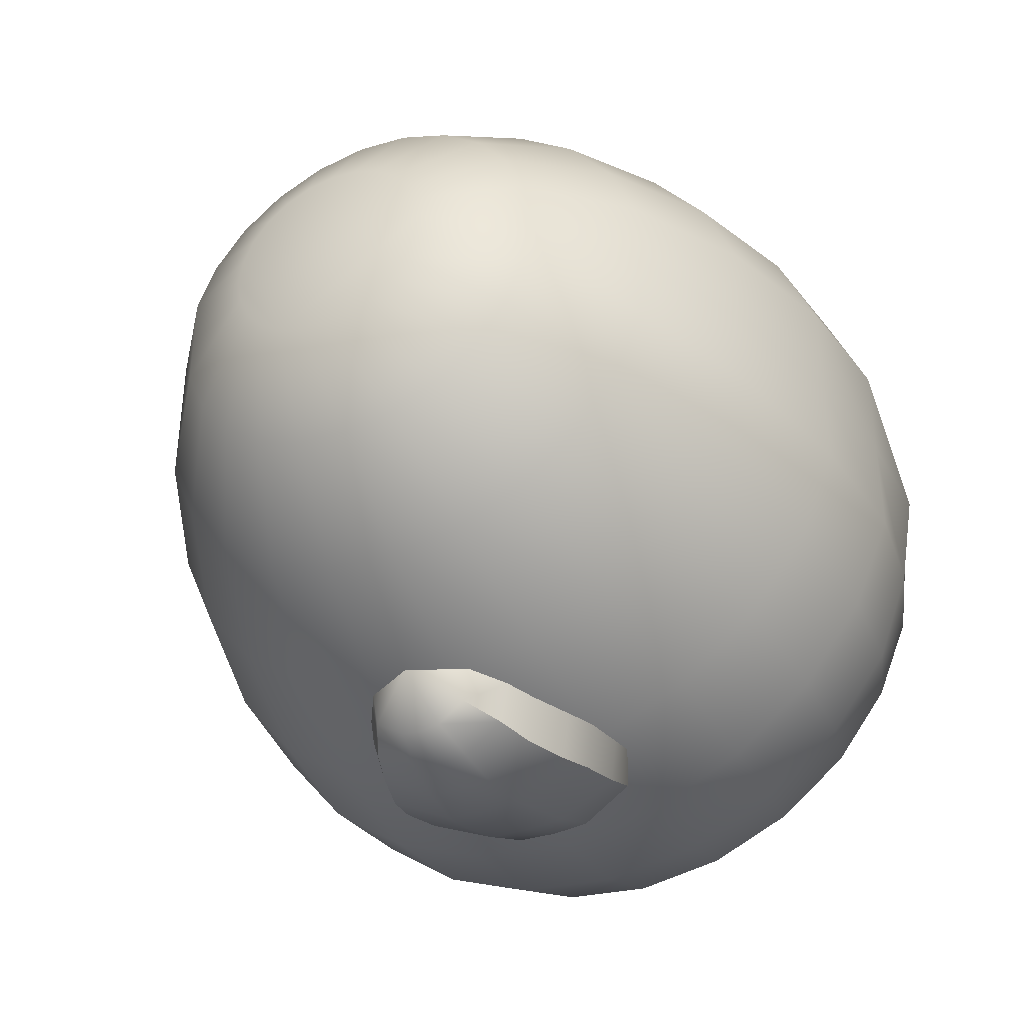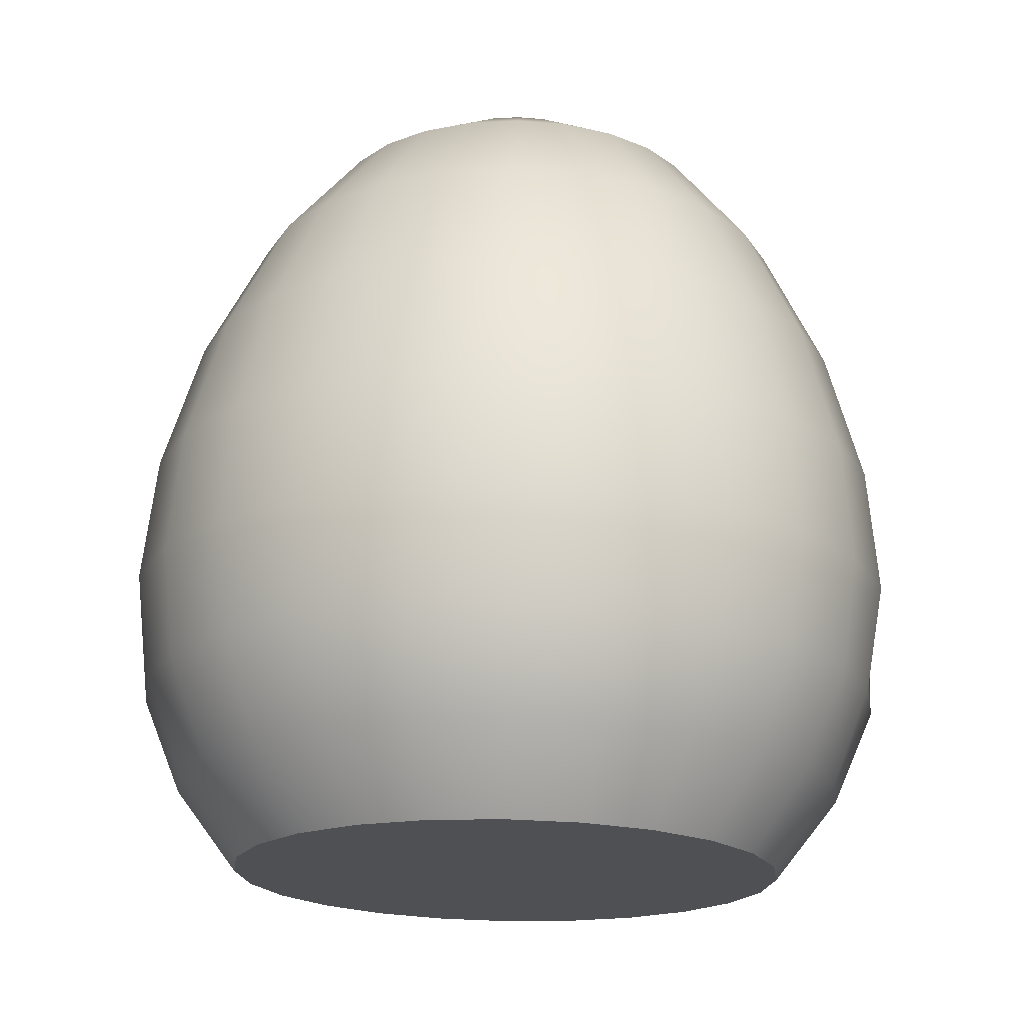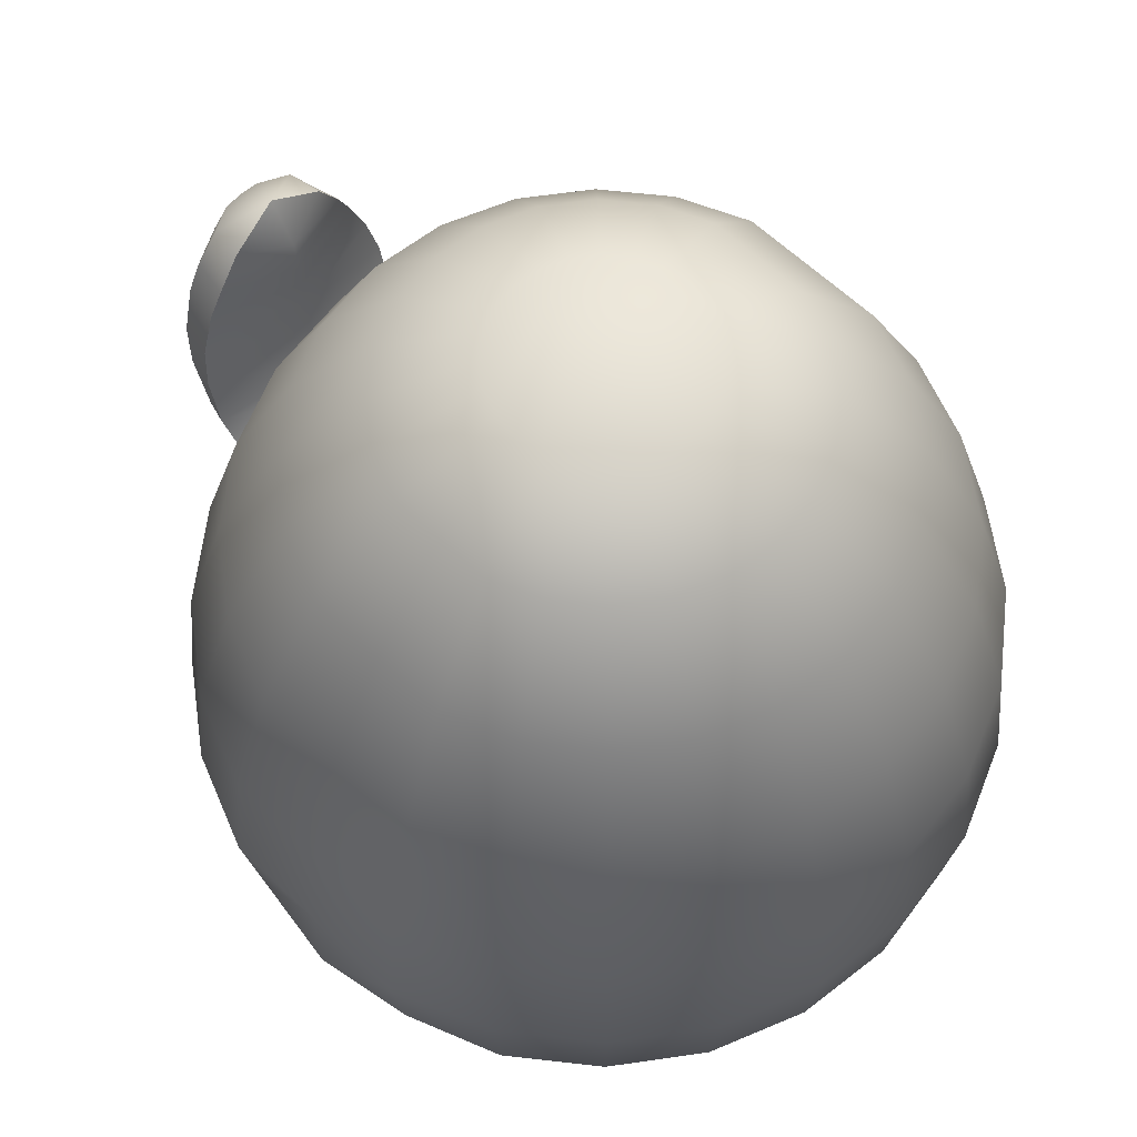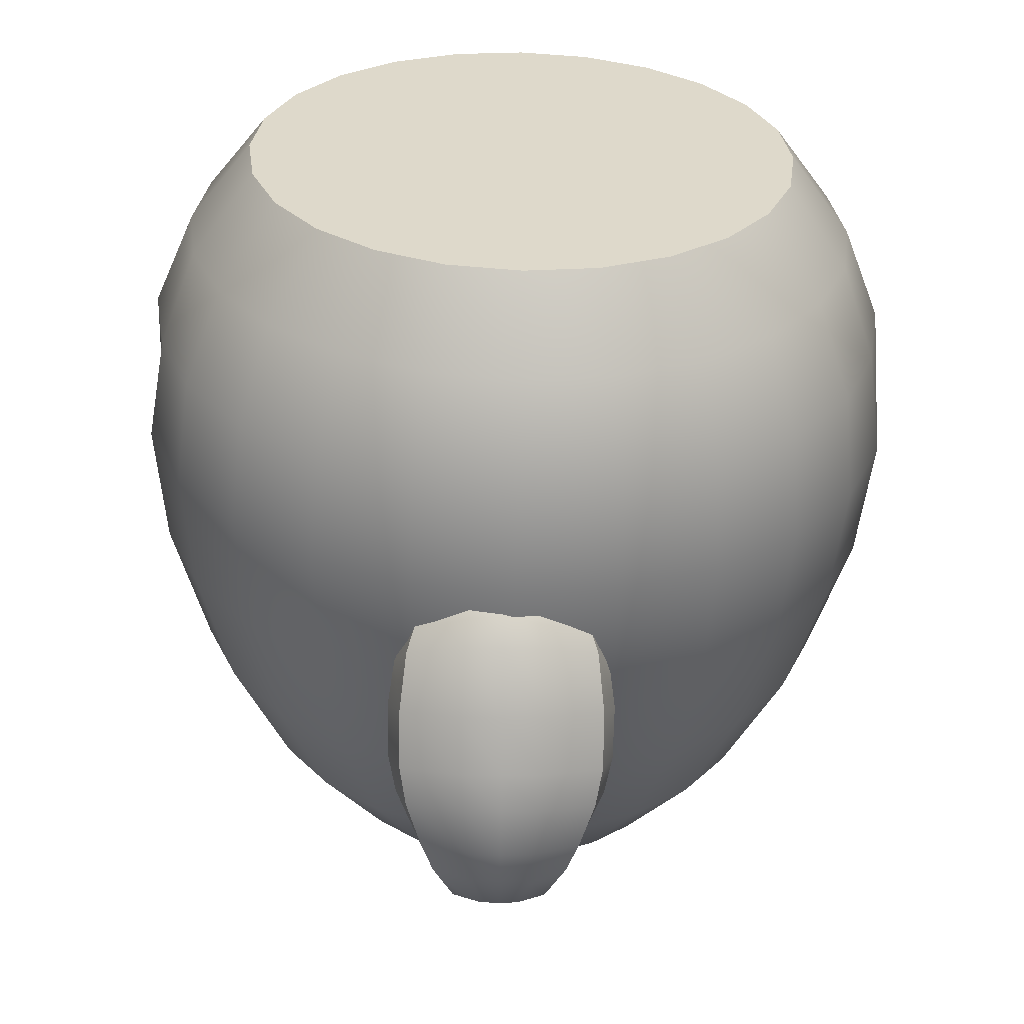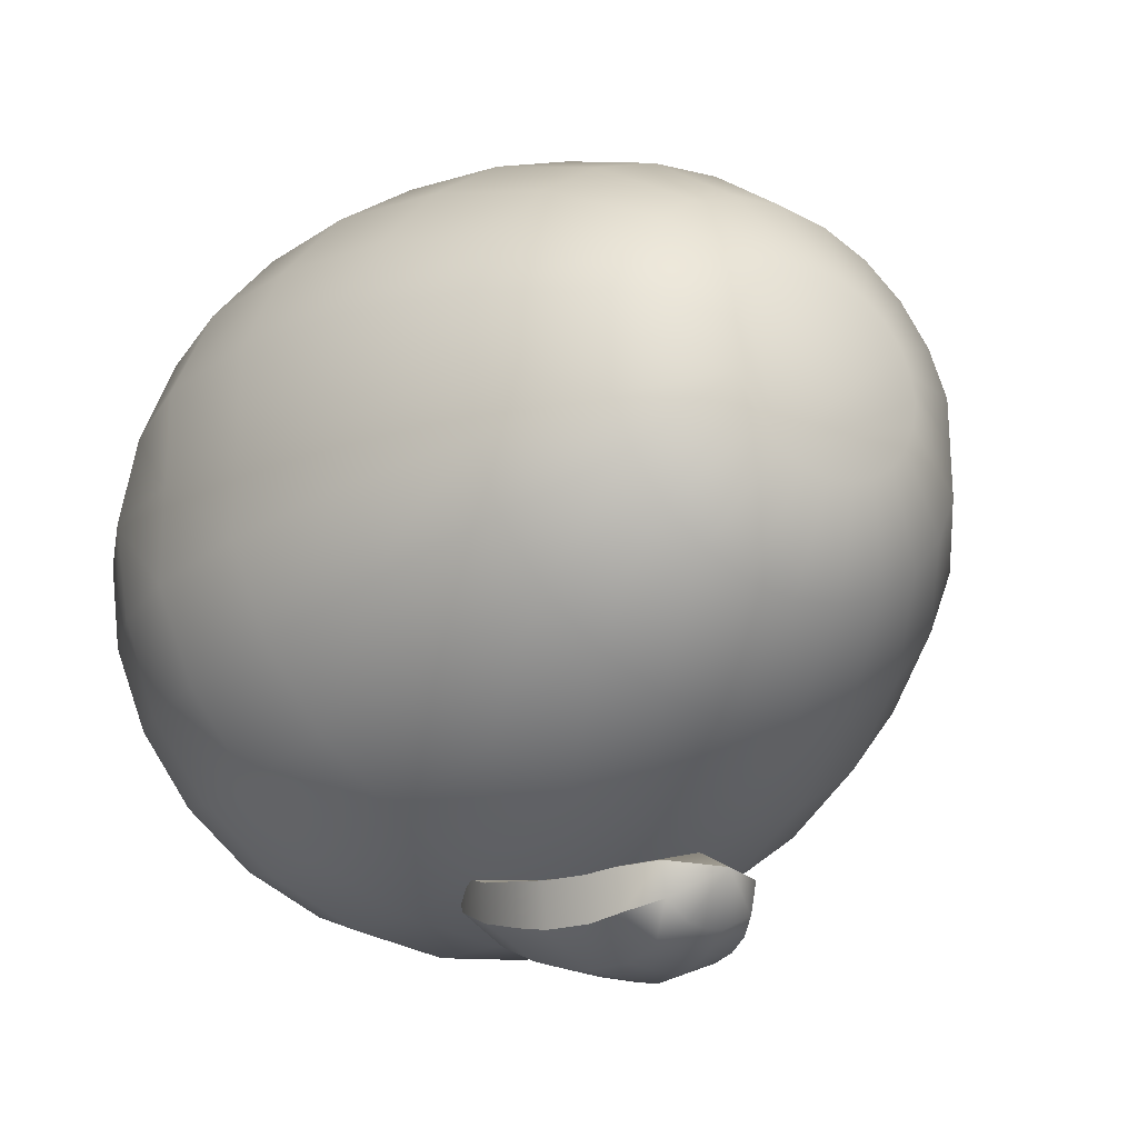
<metadata>
{"format":"obj","ext":"obj","renderer":"f3d","projection":"perspective","resolution":1024,"background":"white","views":[{"elev":-39.0,"azim":-153.3,"up":"+Z"},{"elev":71.1,"azim":1.0,"up":"+Z"},{"elev":61.6,"azim":-45.9,"up":"+Y"},{"elev":-58.6,"azim":-1.4,"up":"+Z"},{"elev":-23.5,"azim":146.5,"up":"+Z"}]}
</metadata>
<code>
o character_duck_Cube.5103
v 0 0.6772 -0.175
v 0 0.4799 -0.3031
v 0 0.1569 -0.3381
v 0 0.07249 -0.3031
v 0.02345 0.7256 -0.0875
v 0.04529 0.6772 -0.169
v 0.06405 0.5899 -0.2391
v 0.07845 0.4799 -0.2928
v 0.0875 0.3628 -0.3266
v 0.09059 0.2521 -0.3381
v 0.0875 0.1569 -0.3266
v 0.07845 0.07249 -0.2928
v 0.06405 -0 -0.2391
v 0.04529 0.7256 -0.07845
v 0.0875 0.6772 -0.1516
v 0.1237 0.5899 -0.2143
v 0.1516 0.4799 -0.2625
v 0.169 0.3628 -0.2928
v 0.175 0.2521 -0.3031
v 0.169 0.1569 -0.2928
v 0.1516 0.07249 -0.2625
v 0.1237 -0 -0.2143
v 0.06405 0.7256 -0.06405
v 0.1237 0.6772 -0.1237
v 0.175 0.5899 -0.175
v 0.2143 0.4799 -0.2143
v 0.2391 0.3628 -0.2391
v 0.2475 0.2521 -0.2475
v 0.2391 0.1569 -0.2391
v 0.2143 0.07249 -0.2143
v 0.175 -0 -0.175
v 0.07845 0.7256 -0.04529
v 0.1516 0.6772 -0.0875
v 0.2143 0.5899 -0.1237
v 0.2625 0.4799 -0.1516
v 0.2928 0.3628 -0.169
v 0.3031 0.2521 -0.175
v 0.2928 0.1569 -0.169
v 0.2625 0.07249 -0.1516
v 0.2143 -0 -0.1237
v 0.0875 0.7256 -0.02345
v 0.169 0.6772 -0.04529
v 0.2391 0.5899 -0.06405
v 0.2928 0.4799 -0.07845
v 0.3266 0.3628 -0.0875
v 0.3381 0.2521 -0.09059
v 0.2928 0.07249 -0.07845
v 0.2391 -0 -0.06405
v 0.3031 0.07249 -0
v 0.2475 -0 -0
v 0.0875 0.7256 0.02345
v 0.169 0.6772 0.04529
v 0.2391 0.5899 0.06405
v 0.2928 0.4799 0.07845
v 0.3266 0.3628 0.0875
v 0.3381 0.2521 0.09059
v 0.2928 0.07249 0.07845
v 0.2391 -0 0.06405
v 0.07845 0.7256 0.04529
v 0.1516 0.6772 0.0875
v 0.2143 0.5899 0.1237
v 0.2625 0.4799 0.1516
v 0.2928 0.3628 0.169
v 0.3031 0.2521 0.175
v 0.2928 0.1569 0.169
v 0.2625 0.07249 0.1516
v 0.2143 -0 0.1237
v 0.06405 0.7256 0.06405
v 0.1237 0.6772 0.1237
v 0.175 0.5899 0.175
v 0.2143 0.4799 0.2143
v 0.2391 0.3628 0.2391
v 0.2475 0.2521 0.2475
v 0.2391 0.1569 0.2391
v 0.2143 0.07249 0.2143
v 0.175 -0 0.175
v 0.04529 0.7256 0.07845
v 0.0875 0.6772 0.1516
v 0.1237 0.5899 0.2143
v 0.1516 0.4799 0.2625
v 0.169 0.3628 0.2928
v 0.175 0.2521 0.3031
v 0.169 0.1569 0.2928
v 0.1516 0.07249 0.2625
v 0.1237 -0 0.2143
v 0.02345 0.7256 0.0875
v 0.04529 0.6772 0.169
v 0.06405 0.5899 0.2391
v 0.07845 0.4799 0.2928
v 0.0875 0.3628 0.3266
v 0.09059 0.2521 0.3381
v 0.0875 0.1569 0.3266
v 0.07845 0.07249 0.2928
v 0.06405 -0 0.2391
v 0 0.7256 0.09059
v -0 0.6772 0.175
v -0 0.5899 0.2475
v 0 0.4799 0.3031
v 0 0.3628 0.3381
v -0 0.2521 0.35
v 0 0.1569 0.3381
v 0 0.07249 0.3031
v -0 -0 0.2475
v -0.02345 0.7256 0.0875
v -0.04529 0.6772 0.169
v -0.06405 0.5899 0.2391
v -0.07845 0.4799 0.2928
v -0.0875 0.3628 0.3266
v -0.09059 0.2521 0.3381
v -0.0875 0.1569 0.3266
v -0.07845 0.07249 0.2928
v -0.06405 -0 0.2391
v -0.04529 0.7256 0.07845
v -0.0875 0.6772 0.1516
v -0.1237 0.5899 0.2143
v -0.1516 0.4799 0.2625
v -0.169 0.3628 0.2928
v -0.175 0.2521 0.3031
v -0.169 0.1569 0.2928
v -0.1516 0.07249 0.2625
v -0.1237 -0 0.2143
v -0.06405 0.7256 0.06405
v -0.1237 0.6772 0.1237
v -0.175 0.5899 0.175
v -0.2143 0.4799 0.2143
v -0.2391 0.3628 0.2391
v -0.2475 0.2521 0.2475
v -0.2391 0.1569 0.2391
v -0.2143 0.07249 0.2143
v -0.175 -0 0.175
v -0.07845 0.7256 0.04529
v -0.1516 0.6772 0.0875
v -0.2143 0.5899 0.1237
v -0.2625 0.4799 0.1516
v -0.2928 0.3628 0.169
v -0.3031 0.2521 0.175
v -0.2928 0.1569 0.169
v -0.2625 0.07249 0.1516
v -0.2143 -0 0.1237
v -0.169 0.6772 0.04529
v -0.2391 0.5899 0.06405
v -0.2928 0.4799 0.07845
v -0.3266 0.3628 0.0875
v -0.3381 0.2521 0.09059
v -0.2928 0.07249 0.07845
v -0.2391 -0 0.06405
v -0.3381 0.1569 -0
v -0.3031 0.07249 -0
v -0.2475 -0 -0
v -0.169 0.6772 -0.04529
v -0.2391 0.5899 -0.06405
v -0.2928 0.4799 -0.07845
v -0.3266 0.3628 -0.0875
v -0.3381 0.2521 -0.09059
v -0.2928 0.07249 -0.07845
v -0.2391 -0 -0.06405
v -0.07845 0.7256 -0.04529
v -0.1516 0.6772 -0.0875
v -0.2143 0.5899 -0.1237
v -0.2625 0.4799 -0.1516
v -0.2928 0.3628 -0.169
v -0.3031 0.2521 -0.175
v -0.2928 0.1569 -0.169
v -0.2625 0.07249 -0.1516
v -0.2143 -0 -0.1237
v -0.06405 0.7256 -0.06405
v -0.1237 0.6772 -0.1237
v -0.175 0.5899 -0.175
v -0.2143 0.4799 -0.2143
v -0.2391 0.3628 -0.2391
v -0.2475 0.2521 -0.2475
v -0.2391 0.1569 -0.2391
v -0.2143 0.07249 -0.2143
v -0.175 -0 -0.175
v -0.04529 0.7256 -0.07845
v -0.0875 0.6772 -0.1516
v -0.1237 0.5899 -0.2143
v -0.1516 0.4799 -0.2625
v -0.169 0.3628 -0.2928
v -0.175 0.2521 -0.3031
v -0.169 0.1569 -0.2928
v -0.1516 0.07249 -0.2625
v -0.1237 -0 -0.2143
v -0.02345 0.7256 -0.0875
v -0.04529 0.6772 -0.169
v -0.06405 0.5899 -0.2391
v -0.07845 0.4799 -0.2928
v -0.0875 0.3628 -0.3266
v -0.09059 0.2521 -0.3381
v -0.0875 0.1569 -0.3266
v -0.07845 0.07249 -0.2928
v -0.06405 -0 -0.2391
v 0 0.7256 -0.09059
v 0 0.5899 -0.2475
v 0 0.3628 -0.3381
v 0 0.2521 -0.35
v 0 -0 -0.2475
v -0.0875 0.7256 0.02345
v -0.0875 0.7256 -0.02345
v 0.3239 0.1583 -0.08679
v 0.3239 0.1583 0.08679
v -0.3239 0.1583 0.08679
v -0.3239 0.1583 -0.08679
v -0.09141 0.7256 -0
v -0.169 0.6772 -0
v -0.2391 0.5899 -0
v -0.2928 0.4799 -0
v -0.3266 0.3628 -0
v -0.3381 0.2521 -0
v 0.09141 0.7256 -0
v 0.169 0.6772 -0
v 0.2391 0.5899 -0
v 0.2928 0.4799 -0
v 0.3266 0.3628 -0
v 0.3381 0.2521 0
v 0.3381 0.1569 -0
v -0.007617 0.576 -0.3616
v -0.05326 0.5494 -0.3577
v -0.07356 0.5173 -0.3588
v -0.08621 0.4908 -0.3612
v -0.1003 0.4548 -0.3591
v -0.107 0.4223 -0.3528
v -0.108 0.3753 -0.3421
v -0.1028 0.338 -0.3276
v -0.08958 0.3127 -0.3046
v -0.0774 0.2982 -0.2844
v -0.05855 0.2853 -0.2573
v -0.01082 0.3163 -0.2491
v -0.01036 0.3357 -0.2735
v -0.01002 0.3489 -0.2907
v -0.009644 0.3671 -0.3078
v -0.00931 0.3849 -0.3218
v -0.008934 0.424 -0.3299
v -0.008678 0.452 -0.3351
v -0.008471 0.4837 -0.3361
v -0.008338 0.5073 -0.3361
v -0.008139 0.5364 -0.3392
v 0.03678 0.2848 -0.256
v 0.05656 0.2975 -0.2826
v 0.06954 0.3119 -0.3023
v 0.08379 0.337 -0.325
v 0.08993 0.3742 -0.3394
v 0.08986 0.4213 -0.35
v 0.08365 0.4538 -0.3566
v 0.07003 0.4899 -0.359
v 0.0576 0.5166 -0.357
v 0.03762 0.5489 -0.3564
v 0.03101 0.26 -0.265
v 0.04857 0.2681 -0.2948
v 0.05957 0.2829 -0.3188
v 0.07297 0.3133 -0.3466
v 0.07926 0.3594 -0.3683
v 0.07981 0.4084 -0.3839
v 0.07423 0.442 -0.3926
v 0.0615 0.4835 -0.3958
v 0.05118 0.5141 -0.3922
v 0.03341 0.5477 -0.3862
v 0.006506 0.2466 -0.2724
v 0.01363 0.2499 -0.3055
v 0.01778 0.2646 -0.3333
v 0.0237 0.2972 -0.3644
v 0.02645 0.3509 -0.3899
v 0.027 0.3988 -0.407
v 0.02514 0.4317 -0.4159
v 0.02014 0.4761 -0.4189
v 0.01652 0.5095 -0.413
v 0.00957 0.5446 -0.401
v -0.01086 0.2448 -0.2739
v -0.01036 0.2481 -0.3068
v -0.009833 0.2631 -0.335
v -0.009131 0.2964 -0.3663
v -0.008415 0.3506 -0.3916
v -0.007905 0.3982 -0.4086
v -0.007607 0.4308 -0.4175
v -0.007323 0.4755 -0.4208
v -0.007224 0.5092 -0.4151
v -0.007206 0.5441 -0.4032
v -0.02824 0.2467 -0.2729
v -0.03435 0.2502 -0.3062
v -0.03746 0.2649 -0.3341
v -0.04199 0.2975 -0.3653
v -0.04331 0.3512 -0.3909
v -0.04283 0.3991 -0.408
v -0.04038 0.4321 -0.4168
v -0.03482 0.4764 -0.4197
v -0.03101 0.5098 -0.4136
v -0.02403 0.5448 -0.4014
v -0.05279 0.2605 -0.2661
v -0.06939 0.2688 -0.2964
v -0.07945 0.2836 -0.3208
v -0.09157 0.3141 -0.3489
v -0.09664 0.3604 -0.3708
v -0.09617 0.4094 -0.3863
v -0.08998 0.4429 -0.3949
v -0.07673 0.4843 -0.3978
v -0.06619 0.5147 -0.3939
v -0.04824 0.5482 -0.3874
f 194 1 6 7
f 3 196 10 11
f 2 194 7 8
f 4 3 11 12
f 195 2 8 9
f 1 193 5 6
f 197 4 12 13
f 196 195 9 10
f 12 11 20 21
f 9 8 17 18
f 6 5 14 15
f 13 12 21 22
f 10 9 18 19
f 7 6 15 16
f 11 10 19 20
f 8 7 16 17
f 20 19 28 29
f 17 16 25 26
f 21 20 29 30
f 18 17 26 27
f 15 14 23 24
f 22 21 30 31
f 19 18 27 28
f 16 15 24 25
f 24 23 32 33
f 31 30 39 40
f 28 27 36 37
f 25 24 33 34
f 29 28 37 38
f 26 25 34 35
f 30 29 38 39
f 27 26 35 36
f 38 37 46 200
f 36 35 44 45
f 33 32 41 42
f 40 39 47 48
f 37 36 45 46
f 34 33 42 43
f 47 200 216 49
f 35 34 43 44
f 57 201 65 66
f 48 47 49 50
f 50 49 57 58
f 138 137 202 145
f 54 53 61 62
f 137 136 144 202
f 55 54 62 63
f 52 51 59 60
f 58 57 66 67
f 56 55 63 64
f 53 52 60 61
f 49 216 201 57
f 61 60 69 70
f 65 64 73 74
f 62 61 70 71
f 66 65 74 75
f 63 62 71 72
f 60 59 68 69
f 67 66 75 76
f 64 63 72 73
f 72 71 80 81
f 69 68 77 78
f 76 75 84 85
f 73 72 81 82
f 70 69 78 79
f 74 73 82 83
f 71 70 79 80
f 75 74 83 84
f 80 79 88 89
f 84 83 92 93
f 81 80 89 90
f 78 77 86 87
f 85 84 93 94
f 82 81 90 91
f 79 78 87 88
f 83 82 91 92
f 91 90 99 100
f 88 87 96 97
f 92 91 100 101
f 89 88 97 98
f 93 92 101 102
f 90 89 98 99
f 87 86 95 96
f 94 93 102 103
f 99 98 107 108
f 96 95 104 105
f 103 102 111 112
f 100 99 108 109
f 97 96 105 106
f 101 100 109 110
f 98 97 106 107
f 102 101 110 111
f 110 109 118 119
f 107 106 115 116
f 111 110 119 120
f 108 107 116 117
f 105 104 113 114
f 112 111 120 121
f 109 108 117 118
f 106 105 114 115
f 118 117 126 127
f 115 114 123 124
f 119 118 127 128
f 116 115 124 125
f 120 119 128 129
f 117 116 125 126
f 114 113 122 123
f 121 120 129 130
f 129 128 137 138
f 126 125 134 135
f 123 122 131 132
f 130 129 138 139
f 127 126 135 136
f 124 123 132 133
f 128 127 136 137
f 125 124 133 134
f 134 133 141 142
f 203 154 162 163
f 135 134 142 143
f 132 131 198 140
f 139 138 145 146
f 136 135 143 144
f 133 132 140 141
f 146 145 148 149
f 145 202 147 148
f 155 203 163 164
f 39 38 200 47
f 149 148 155 156
f 148 147 203 155
f 152 151 159 160
f 153 152 160 161
f 150 199 157 158
f 156 155 164 165
f 154 153 161 162
f 151 150 158 159
f 158 157 166 167
f 165 164 173 174
f 162 161 170 171
f 159 158 167 168
f 163 162 171 172
f 160 159 168 169
f 164 163 172 173
f 161 160 169 170
f 173 172 181 182
f 170 169 178 179
f 167 166 175 176
f 174 173 182 183
f 171 170 179 180
f 168 167 176 177
f 172 171 180 181
f 169 168 177 178
f 177 176 185 186
f 181 180 189 190
f 178 177 186 187
f 182 181 190 191
f 179 178 187 188
f 176 175 184 185
f 183 182 191 192
f 180 179 188 189
f 185 184 193 1
f 192 191 4 197
f 189 188 195 196
f 186 185 1 194
f 190 189 196 3
f 187 186 194 2
f 191 190 3 4
f 188 187 2 195
f 201 56 64 65
f 14 5 193 184 175 166 157 199 204 198 131 122 113 104 95 86 77 68 59 51 210 41 32 23
f 22 31 40 48 50 58 67 76 85 94 103 112 121 130 139 146 149 156 165 174 183 192 197 13
f 204 199 150 205
f 205 150 151 206
f 206 151 152 207
f 207 152 153 208
f 208 153 154 209
f 209 154 203 147
f 144 209 147 202
f 143 208 209 144
f 142 207 208 143
f 141 206 207 142
f 140 205 206 141
f 198 204 205 140
f 210 51 52 211
f 211 52 53 212
f 212 53 54 213
f 213 54 55 214
f 214 55 56 215
f 215 56 201 216
f 46 215 216 200
f 45 214 215 46
f 44 213 214 45
f 43 212 213 44
f 42 211 212 43
f 41 210 211 42
f 226 227 228 229
f 217 287 297
f 297 296 219 218
f 296 295 220 219
f 295 294 221 220
f 294 293 222 221
f 293 292 223 222
f 292 291 224 223
f 291 290 225 224
f 290 289 226 225
f 289 288 227 226
f 247 257 217
f 277 287 217
f 287 286 296 297
f 286 285 295 296
f 285 284 294 295
f 284 283 293 294
f 283 282 292 293
f 282 281 291 292
f 281 280 290 291
f 280 279 289 290
f 279 278 288 289
f 267 277 217
f 277 276 286 287
f 276 275 285 286
f 275 274 284 285
f 274 273 283 284
f 273 272 282 283
f 272 271 281 282
f 271 270 280 281
f 270 269 279 280
f 269 268 278 279
f 257 267 217
f 267 266 276 277
f 266 265 275 276
f 265 264 274 275
f 264 263 273 274
f 263 262 272 273
f 262 261 271 272
f 261 260 270 271
f 260 259 269 270
f 259 258 268 269
f 257 256 266 267
f 256 255 265 266
f 255 254 264 265
f 254 253 263 264
f 253 252 262 263
f 252 251 261 262
f 251 250 260 261
f 250 249 259 260
f 249 248 258 259
f 247 246 256 257
f 246 245 255 256
f 245 244 254 255
f 244 243 253 254
f 243 242 252 253
f 242 241 251 252
f 241 240 250 251
f 240 239 249 250
f 239 238 248 249
f 217 218 237
f 237 236 246 247
f 236 235 245 246
f 235 234 244 245
f 234 233 243 244
f 233 232 242 243
f 232 231 241 242
f 231 230 240 241
f 230 229 239 240
f 217 237 247
f 229 228 238 239
f 218 219 236 237
f 219 220 235 236
f 220 221 234 235
f 221 222 233 234
f 222 223 232 233
f 223 224 231 232
f 224 225 230 231
f 225 226 229 230
f 297 218 217

</code>
